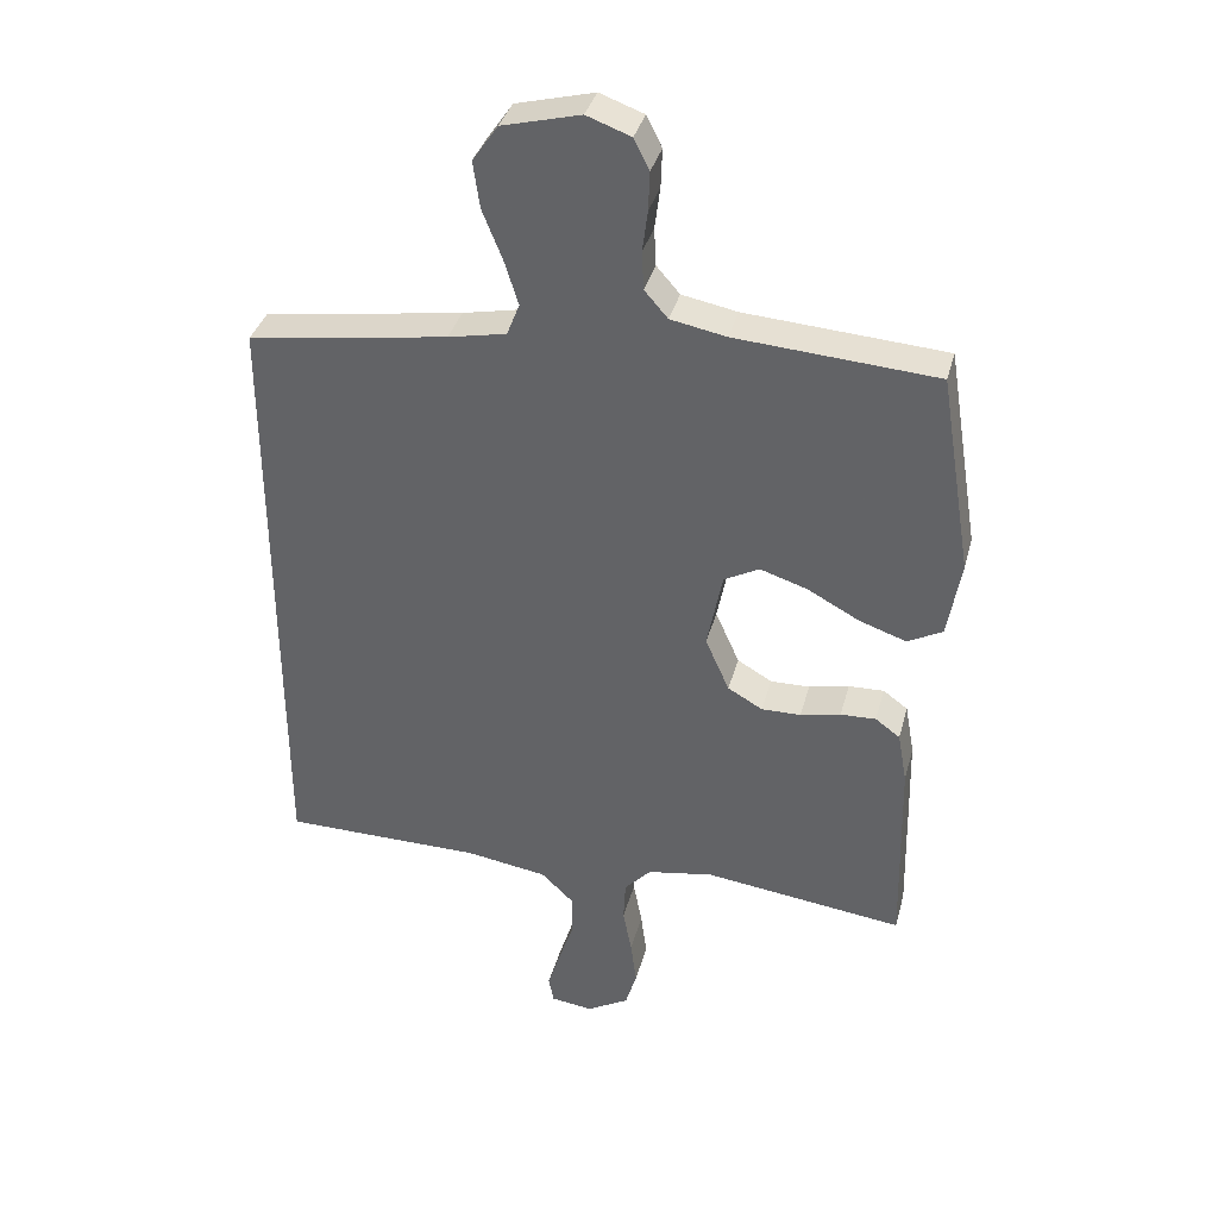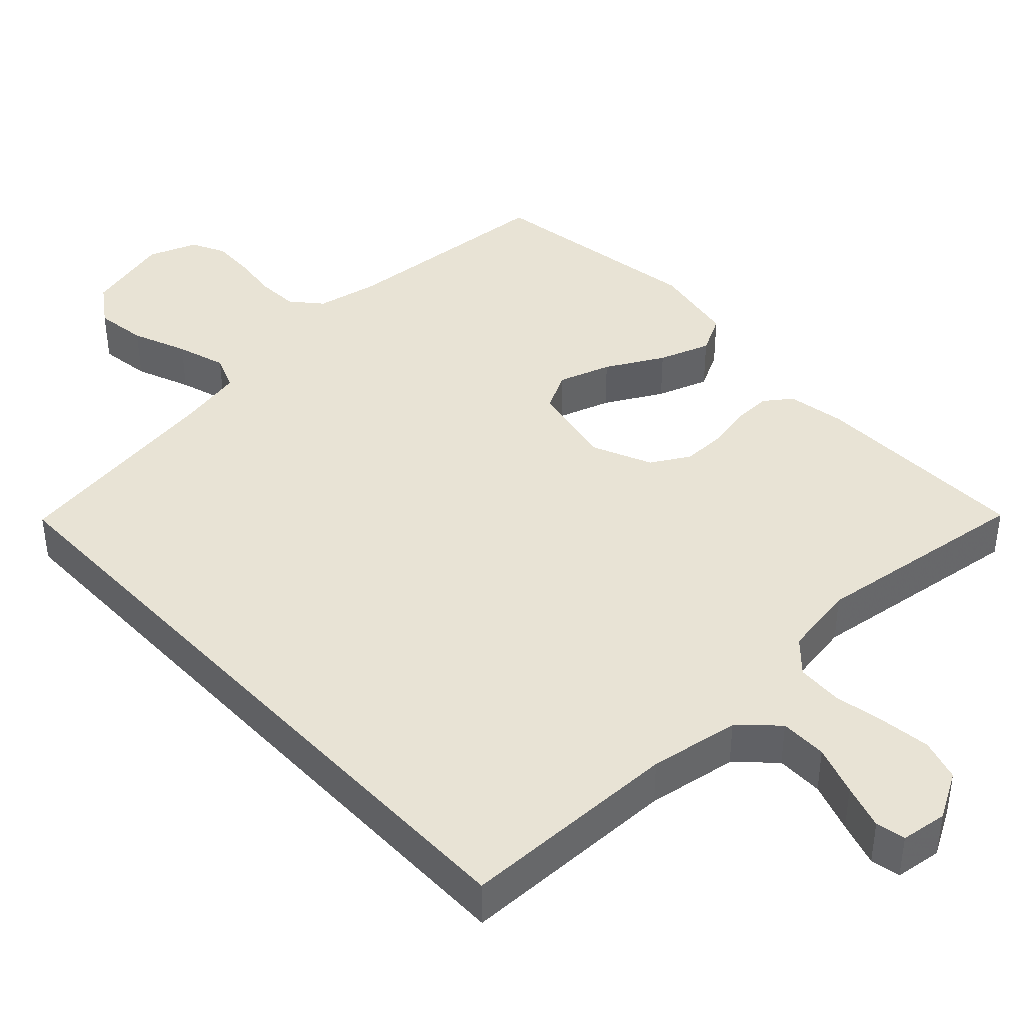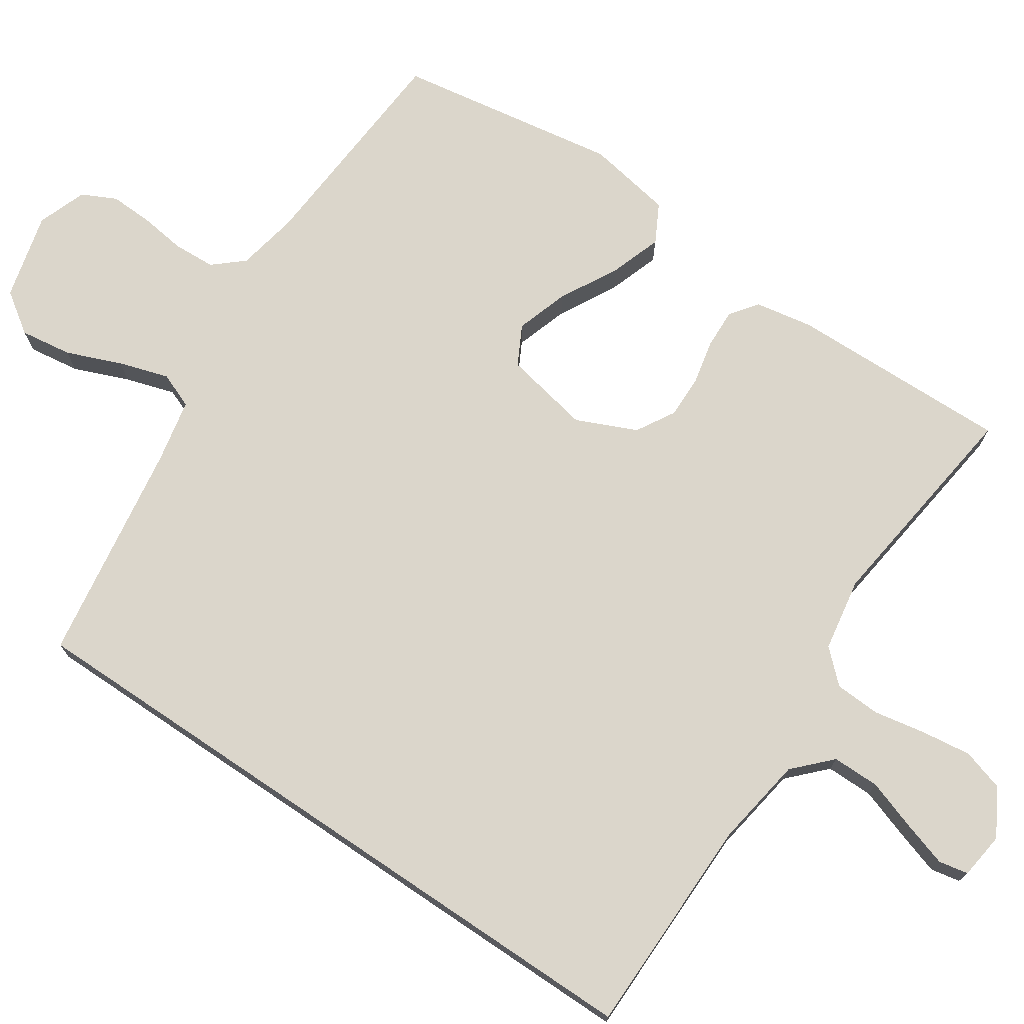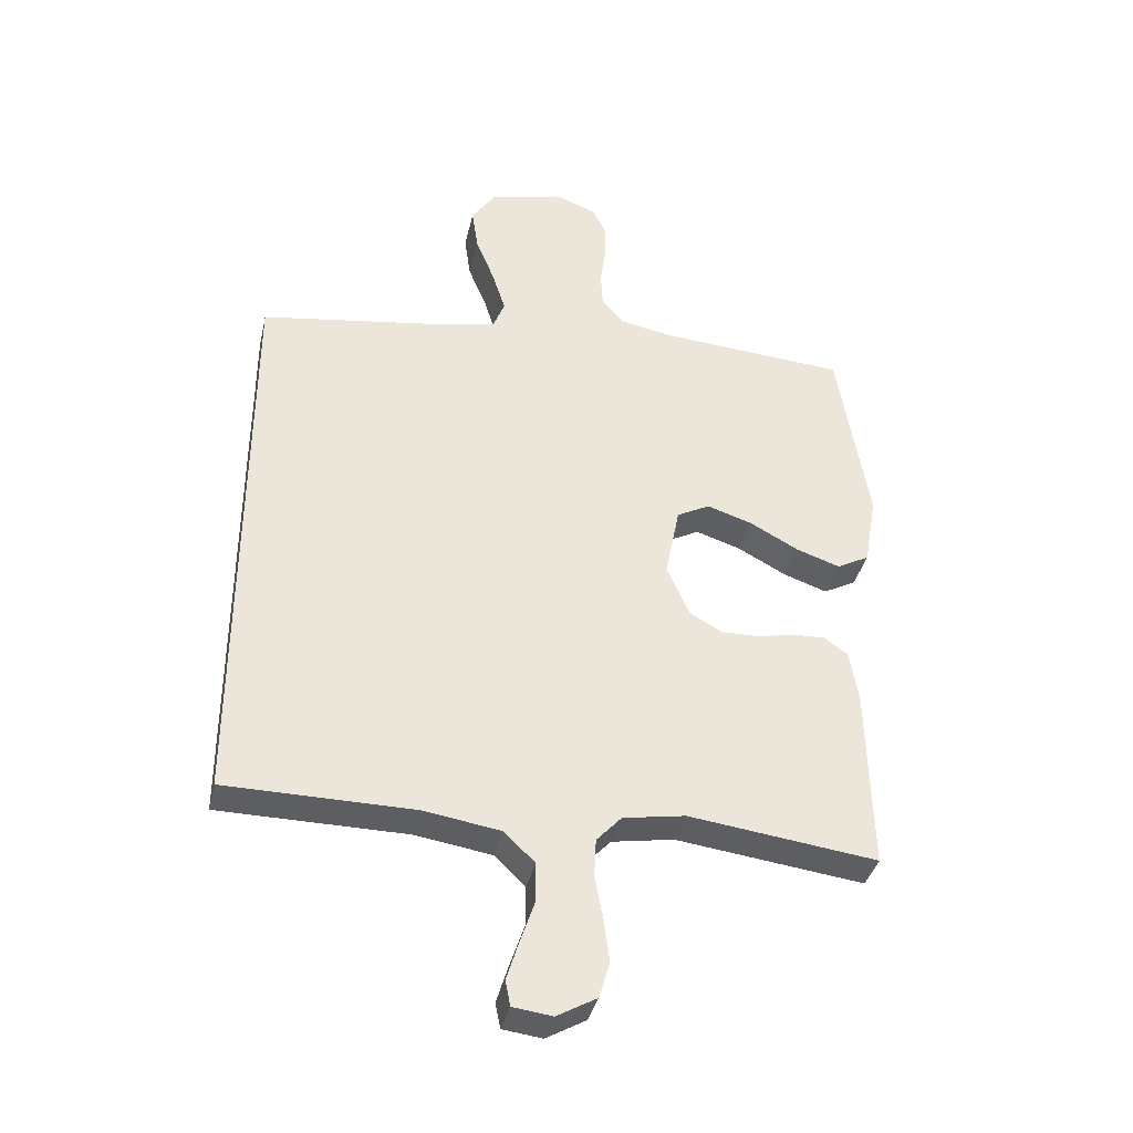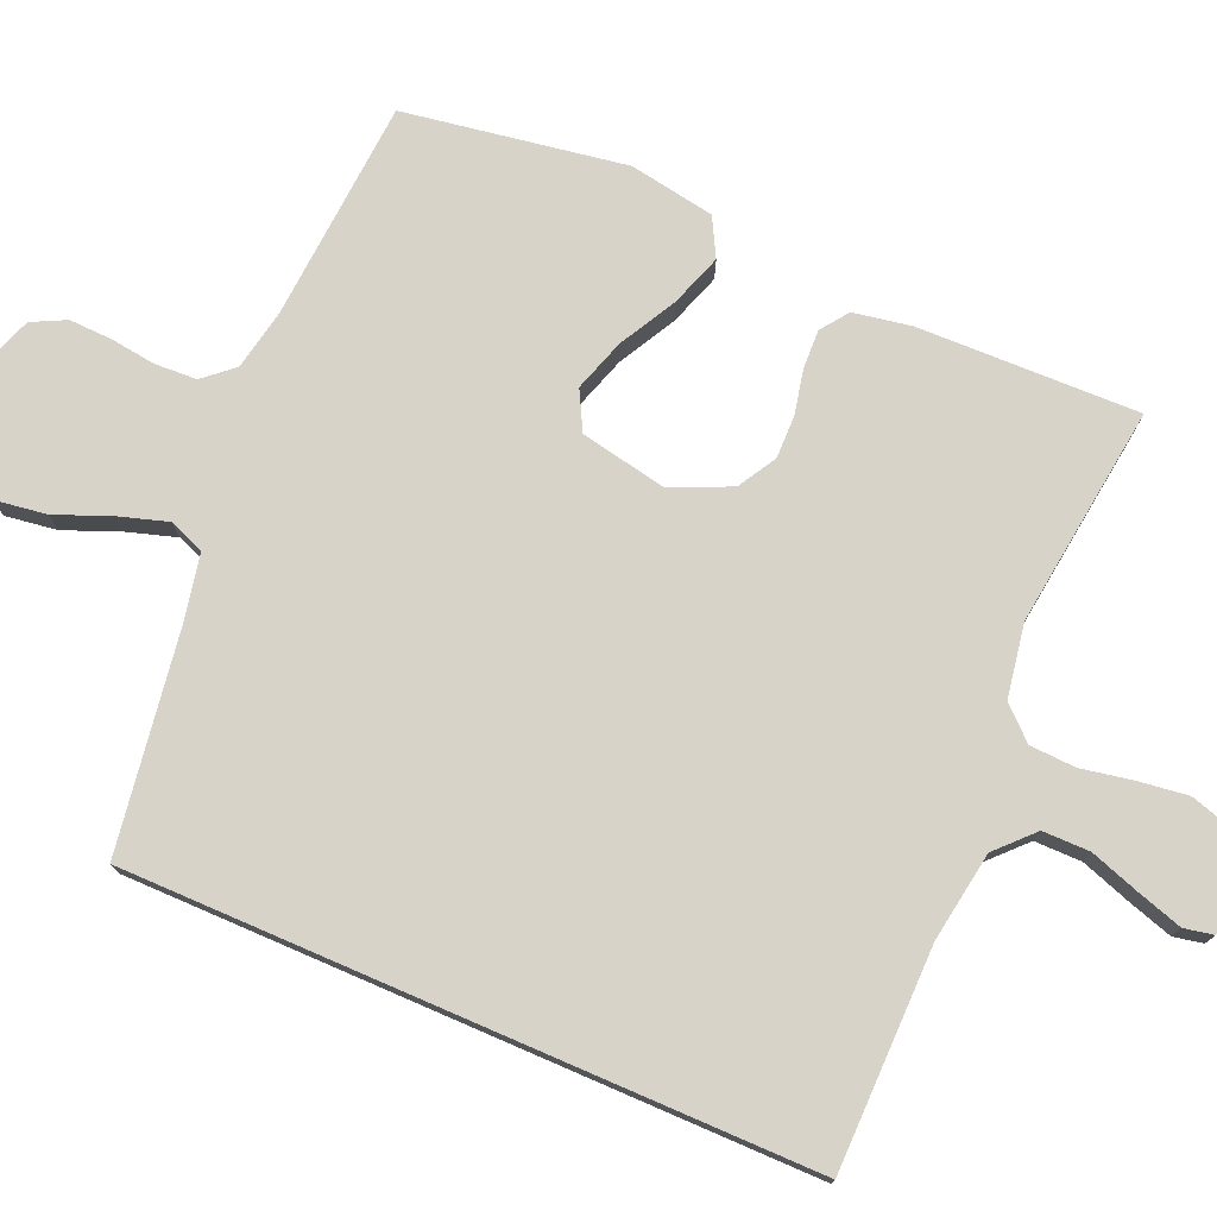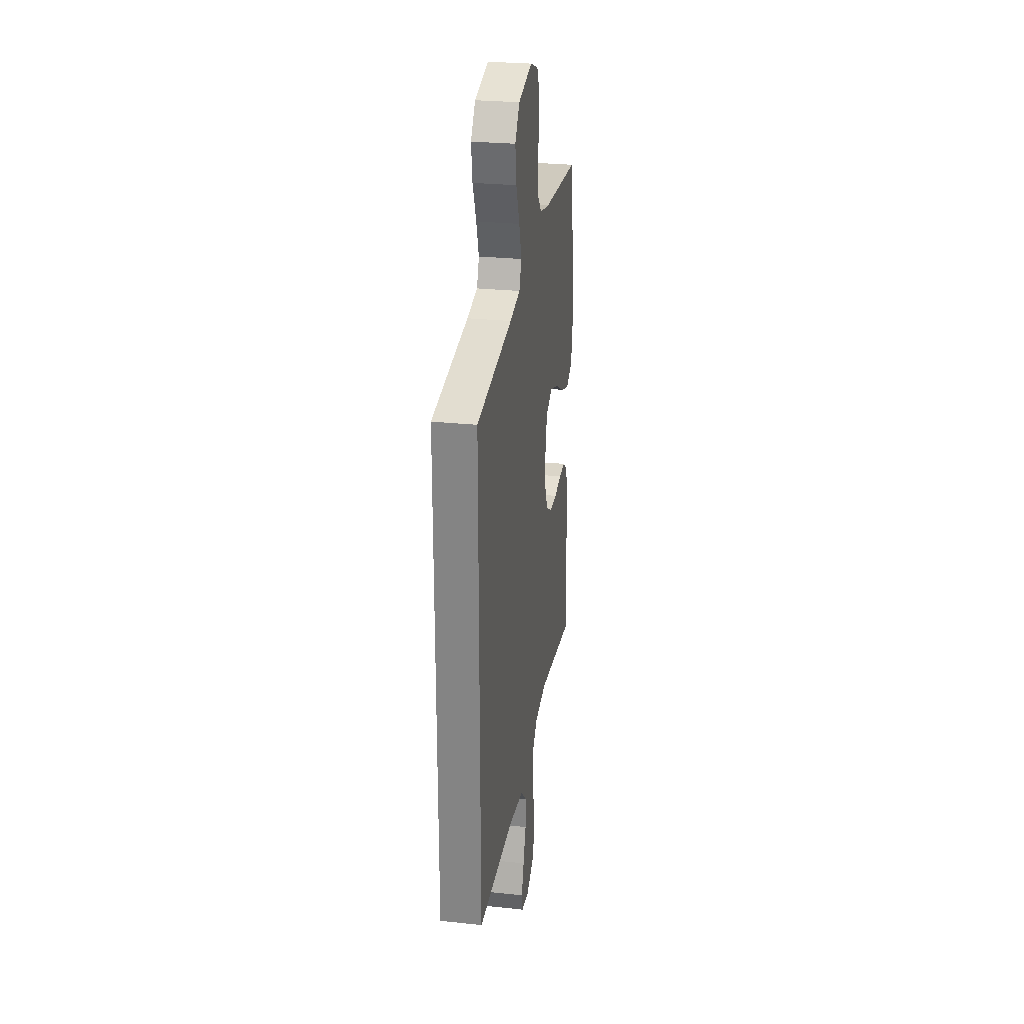
<metadata>
{"format":"obj","ext":"obj","renderer":"f3d","projection":"perspective","resolution":1024,"background":"white","views":[{"elev":36.5,"azim":-165.4,"up":"+Z"},{"elev":41.3,"azim":137.1,"up":"+Y"},{"elev":73.5,"azim":124.0,"up":"+Y"},{"elev":-37.7,"azim":167.2,"up":"+Z"},{"elev":75.8,"azim":113.4,"up":"+Y"},{"elev":27.0,"azim":99.4,"up":"+Z"}]}
</metadata>
<code>
v 0.5 0.07 0.416
v 0.5 0.07 -0.505
v 0.2 0.07 -0.507
v 0.078 0.07 -0.526
v 0.029 0.07 -0.573
v 0.029 0.07 -0.637
v 0.052 0.07 -0.705
v 0.071 0.07 -0.766
v 0.063 0.07 -0.806
v 0 0.07 -0.814
v -0.063 0.07 -0.778
v -0.08 0.07 -0.721
v -0.071 0.07 -0.653
v -0.058 0.07 -0.584
v -0.061 0.07 -0.522
v -0.101 0.07 -0.479
v -0.2 0.07 -0.462
v -0.5 0.07 -0.5
v -0.493 0.07 -0.2
v -0.479 0.07 -0.122
v -0.442 0.07 -0.095
v -0.389 0.07 -0.097
v -0.329 0.07 -0.11
v -0.27 0.07 -0.111
v -0.218 0.07 -0.081
v -0.182 0.07 0
v -0.205 0.07 0.117
v -0.258 0.07 0.145
v -0.329 0.07 0.122
v -0.407 0.07 0.08
v -0.477 0.07 0.056
v -0.529 0.07 0.084
v -0.549 0.07 0.2
v -0.5 0.07 0.5
v -0.2 0.07 0.521
v -0.117 0.07 0.537
v -0.082 0.07 0.577
v -0.079 0.07 0.634
v -0.087 0.07 0.696
v -0.089 0.07 0.754
v -0.066 0.07 0.8
v 0 0.07 0.824
v 0.117 0.07 0.794
v 0.155 0.07 0.739
v 0.145 0.07 0.669
v 0.115 0.07 0.595
v 0.094 0.07 0.528
v 0.113 0.07 0.48
v 0.2 0.07 0.462
v 0.5 0 0.416
v 0.5 0 -0.505
v 0.2 0 -0.507
v 0.078 0 -0.526
v 0.029 0 -0.573
v 0.029 0 -0.637
v 0.052 0 -0.705
v 0.071 0 -0.766
v 0.063 0 -0.806
v 0 0 -0.814
v -0.063 0 -0.778
v -0.08 0 -0.721
v -0.071 0 -0.653
v -0.058 0 -0.584
v -0.061 0 -0.522
v -0.101 0 -0.479
v -0.2 0 -0.462
v -0.5 0 -0.5
v -0.493 0 -0.2
v -0.479 0 -0.122
v -0.442 0 -0.095
v -0.389 0 -0.097
v -0.329 0 -0.11
v -0.27 0 -0.111
v -0.218 0 -0.081
v -0.182 0 0
v -0.205 0 0.117
v -0.258 0 0.145
v -0.329 0 0.122
v -0.407 0 0.08
v -0.477 0 0.056
v -0.529 0 0.084
v -0.549 0 0.2
v -0.5 0 0.5
v -0.2 0 0.521
v -0.117 0 0.537
v -0.082 0 0.577
v -0.079 0 0.634
v -0.087 0 0.696
v -0.089 0 0.754
v -0.066 0 0.8
v 0 0 0.824
v 0.117 0 0.794
v 0.155 0 0.739
v 0.145 0 0.669
v 0.115 0 0.595
v 0.094 0 0.528
v 0.113 0 0.48
v 0.2 0 0.462
f 43 44 45 46
f 43 46 47
f 42 43 47
f 41 42 47
f 38 39 40 41
f 37 38 41 47
f 36 37 47 48
f 32 33 34 35
f 32 35 36 48
f 29 30 31 32
f 28 29 32 48
f 20 21 22 23
f 20 23 24
f 17 18 19 20
f 16 17 20 24
f 15 16 24 25
f 11 12 13 14
f 9 10 11 14
f 9 14 15
f 6 7 8 9
f 6 9 15 25
f 49 1 2 3
f 49 3 4
f 27 28 48 49
f 26 27 49 4
f 5 6 25 26
f 4 5 26
f 95 94 93 92
f 96 95 92
f 96 92 91
f 96 91 90
f 90 89 88 87
f 96 90 87 86
f 97 96 86 85
f 84 83 82 81
f 97 85 84 81
f 81 80 79 78
f 97 81 78 77
f 72 71 70 69
f 73 72 69
f 69 68 67 66
f 73 69 66 65
f 74 73 65 64
f 63 62 61 60
f 63 60 59 58
f 64 63 58
f 58 57 56 55
f 74 64 58 55
f 52 51 50 98
f 53 52 98
f 98 97 77 76
f 53 98 76 75
f 75 74 55 54
f 75 54 53
f 1 50 51 2
f 2 51 52 3
f 3 52 53 4
f 4 53 54 5
f 5 54 55 6
f 6 55 56 7
f 7 56 57 8
f 8 57 58 9
f 9 58 59 10
f 10 59 60 11
f 11 60 61 12
f 12 61 62 13
f 13 62 63 14
f 14 63 64 15
f 15 64 65 16
f 16 65 66 17
f 17 66 67 18
f 18 67 68 19
f 19 68 69 20
f 20 69 70 21
f 21 70 71 22
f 22 71 72 23
f 23 72 73 24
f 24 73 74 25
f 25 74 75 26
f 26 75 76 27
f 27 76 77 28
f 28 77 78 29
f 29 78 79 30
f 30 79 80 31
f 31 80 81 32
f 32 81 82 33
f 33 82 83 34
f 34 83 84 35
f 35 84 85 36
f 36 85 86 37
f 37 86 87 38
f 38 87 88 39
f 39 88 89 40
f 40 89 90 41
f 41 90 91 42
f 42 91 92 43
f 43 92 93 44
f 44 93 94 45
f 45 94 95 46
f 46 95 96 47
f 47 96 97 48
f 48 97 98 49
f 49 98 50 1

</code>
